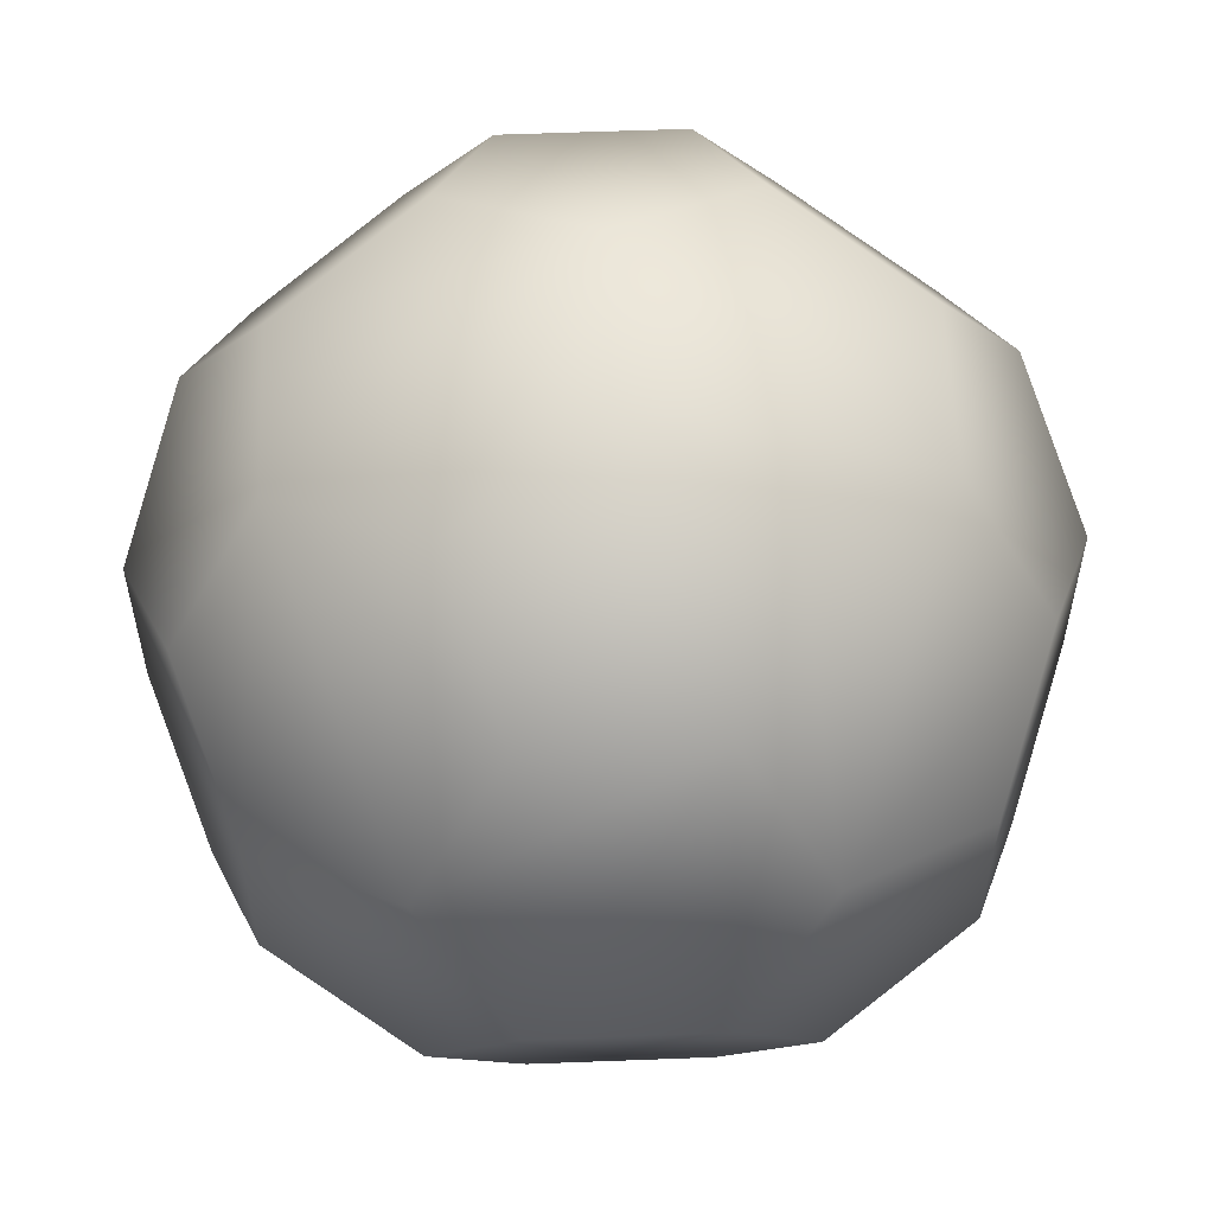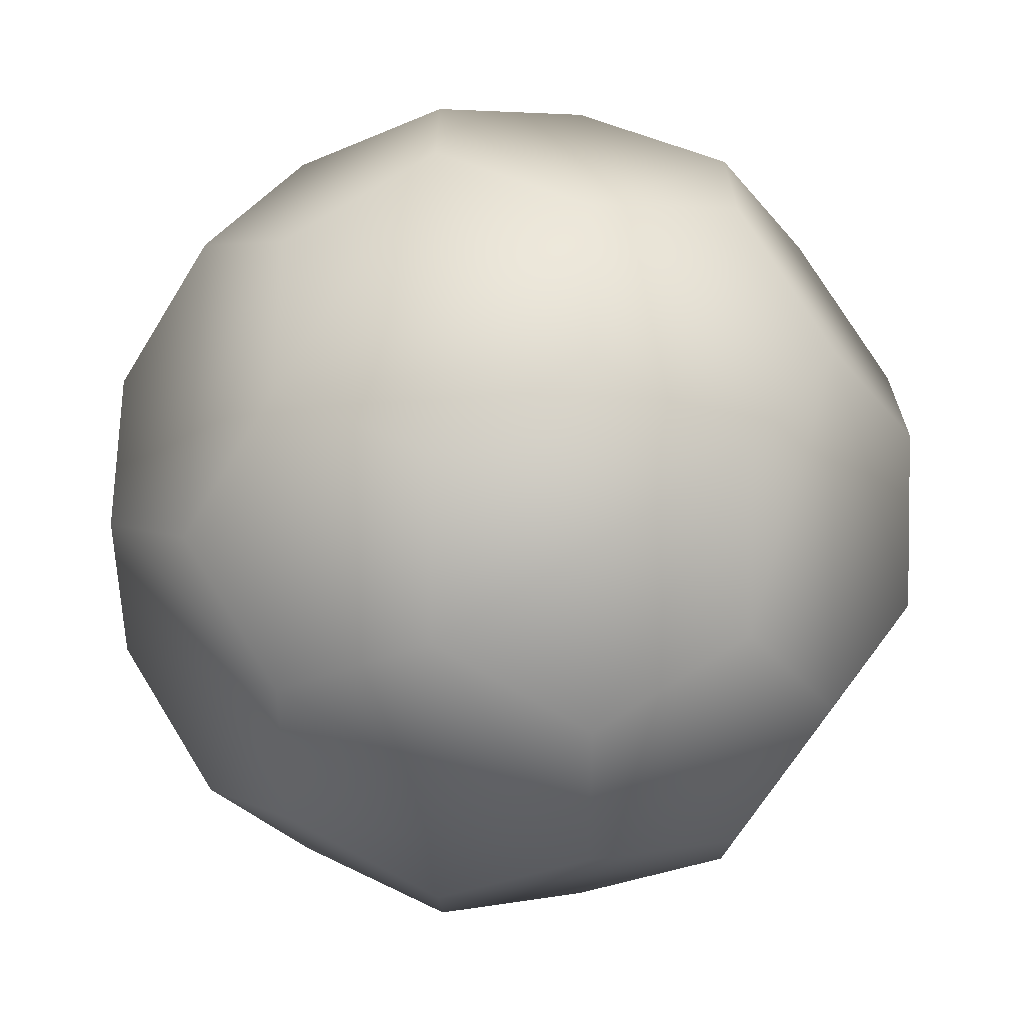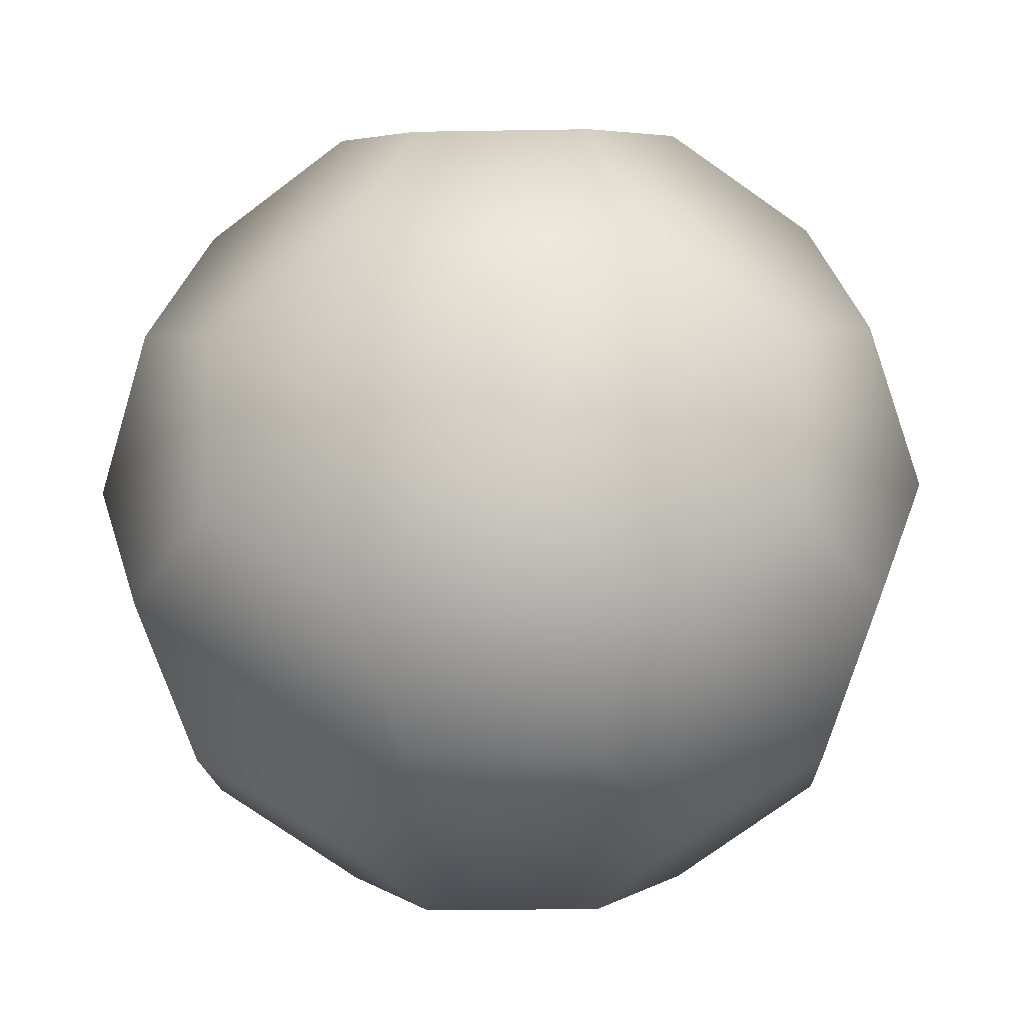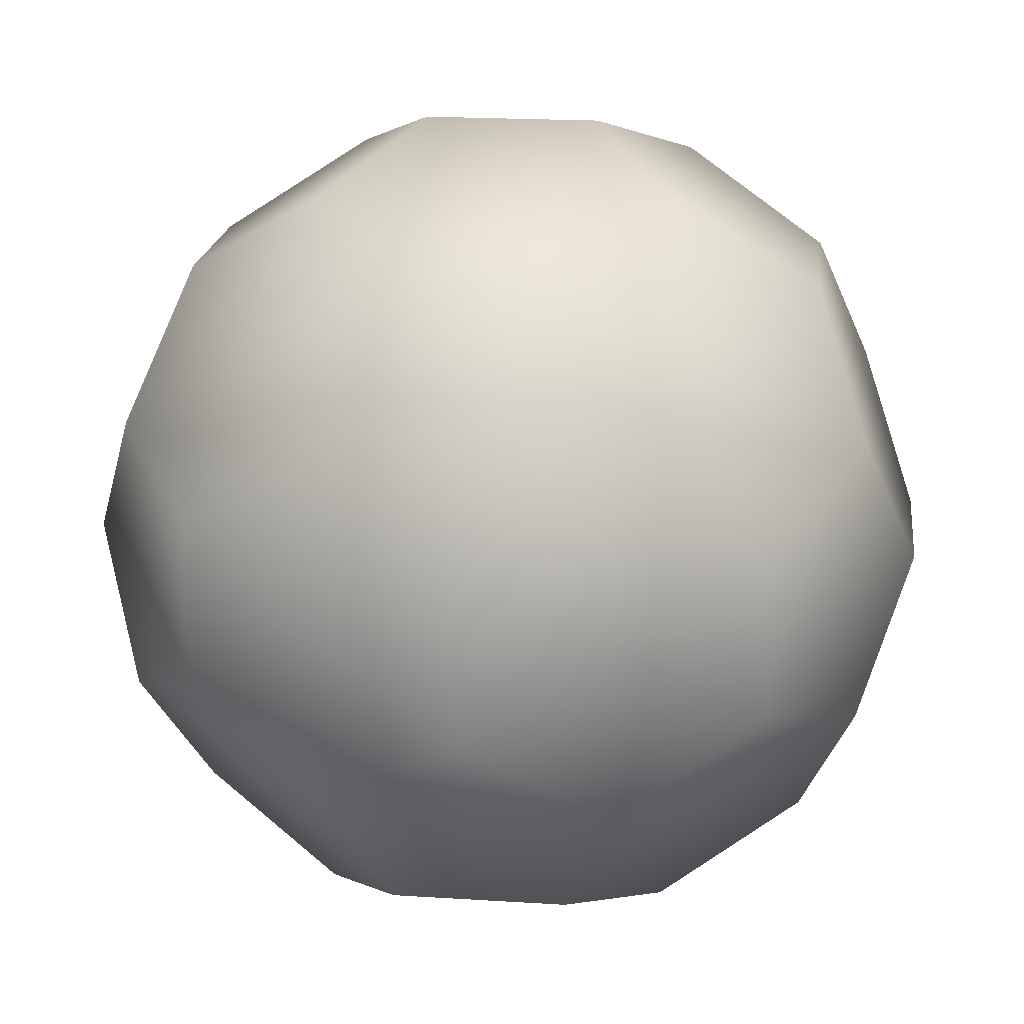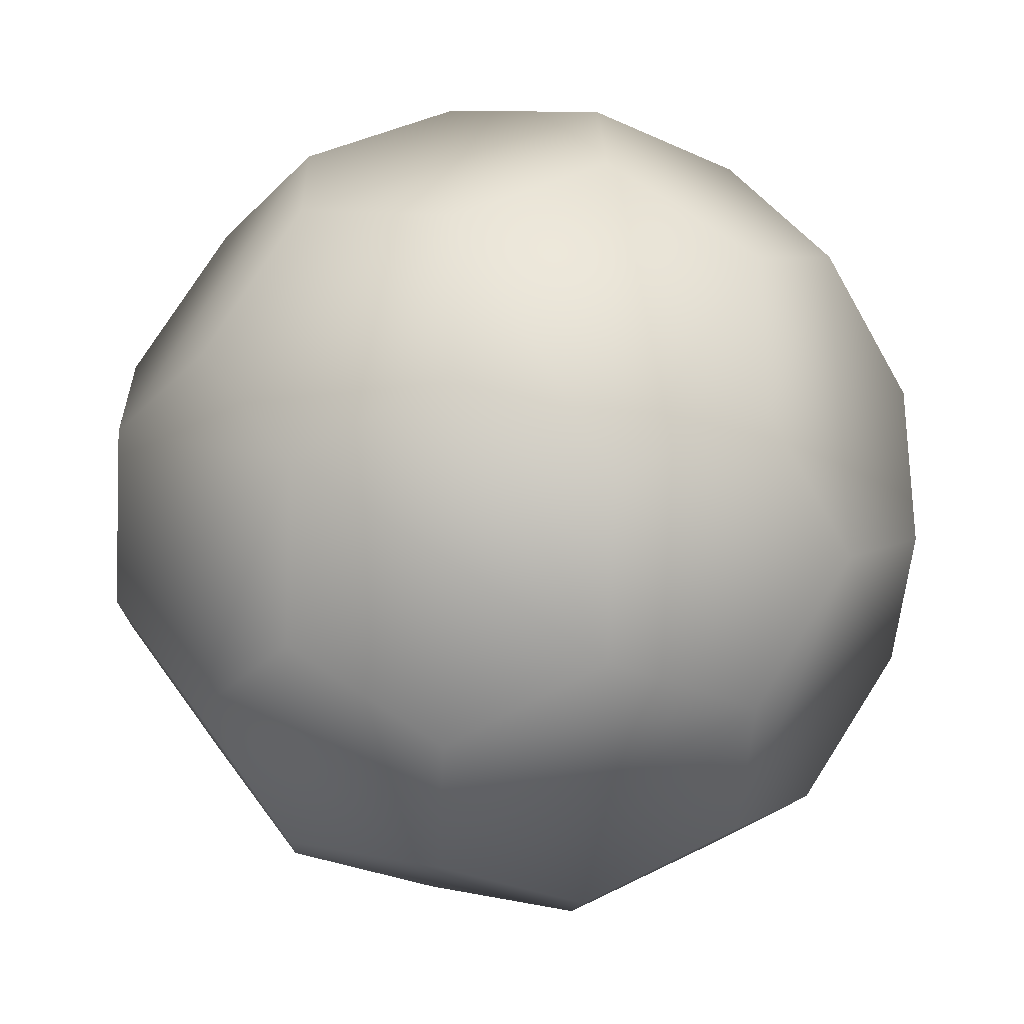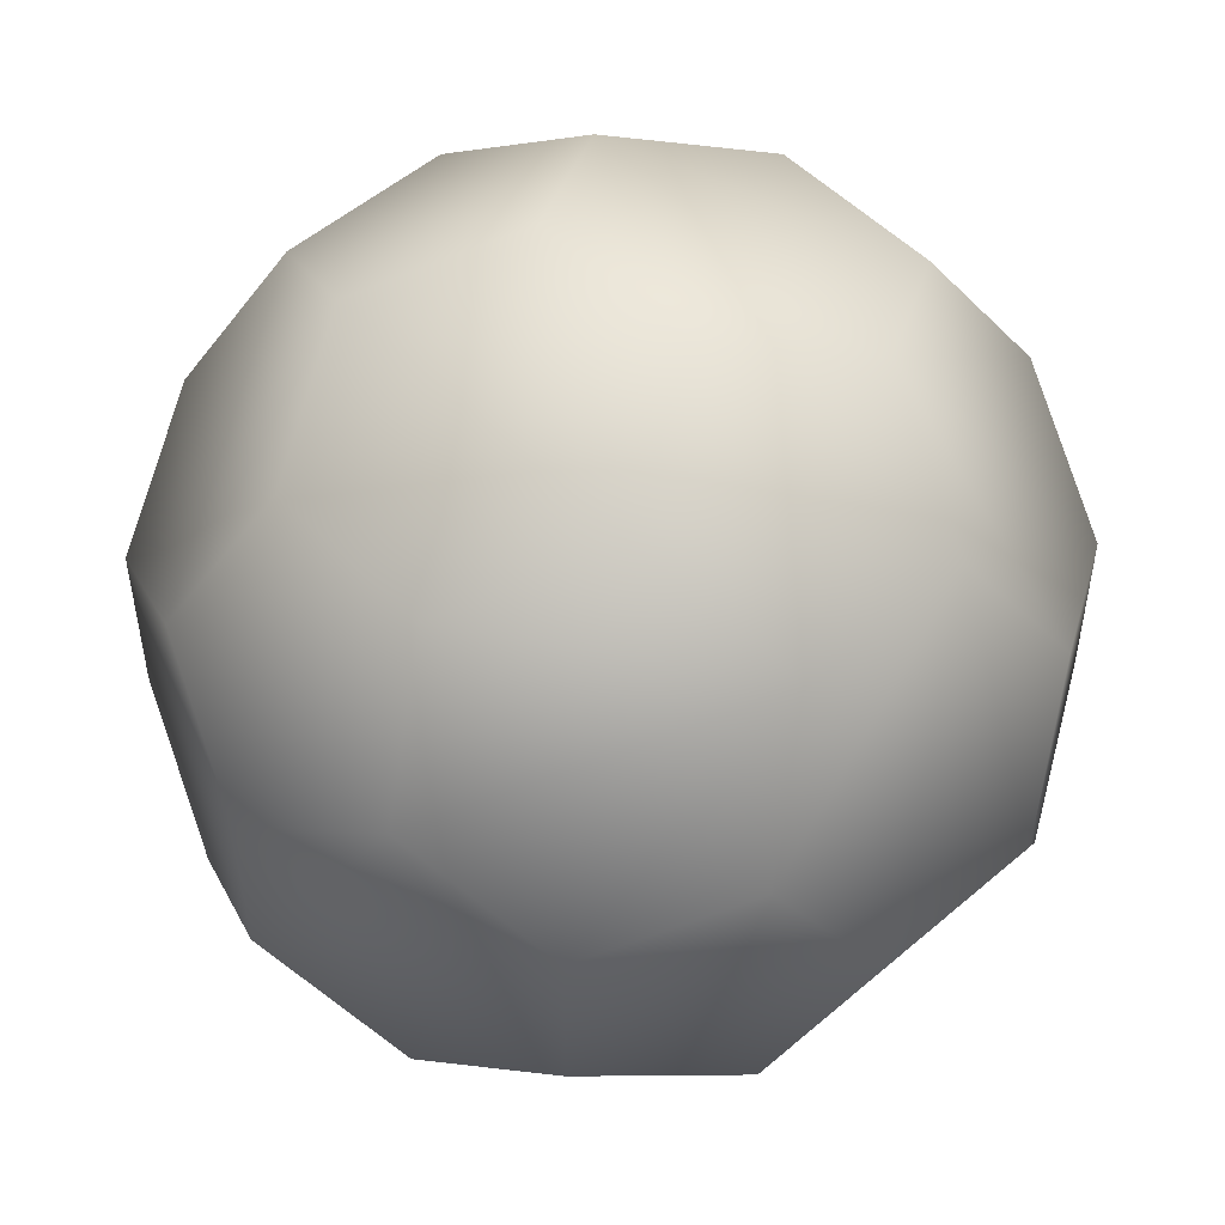
<metadata>
{"format":"obj","ext":"obj","renderer":"f3d","projection":"perspective","resolution":1024,"background":"white","views":[{"elev":57.1,"azim":87.7,"up":"+Z"},{"elev":76.6,"azim":58.2,"up":"+Y"},{"elev":-15.9,"azim":-87.9,"up":"+Y"},{"elev":19.5,"azim":6.8,"up":"+Z"},{"elev":-29.1,"azim":145.5,"up":"+Z"},{"elev":52.1,"azim":137.1,"up":"+Y"}]}
</metadata>
<code>
o buckyball
v 1.809 0.5 1.618
v 1.809 -0.5 1.618
v 2.118 -1 0.809
v 2.427 -0.5 -0
v 2.427 0.5 0
v 2.118 1 0.809
v 1.618 1.809 0.5
v 0.809 2.118 1
v 0.5 1.618 1.809
v 1 0.809 2.118
v -0.5 1.618 1.809
v -1 0.809 2.118
v -0.5 -0 2.427
v 0.5 -0 2.427
v -1 -0.809 2.118
v -0.5 -1.618 1.809
v 0.5 -1.618 1.809
v 1 -0.809 2.118
v 0.809 -2.118 1
v 1.618 -1.809 0.5
v -0.809 2.118 1
v -1.618 1.809 0.5
v -2.118 1 0.809
v -1.809 0.5 1.618
v -2.427 0.5 0
v -2.427 -0.5 -0
v -2.118 -1 0.809
v -1.809 -0.5 1.618
v -1.618 -1.809 0.5
v -0.809 -2.118 1
v 0 2.427 0.5
v 0 2.427 -0.5
v -0.809 2.118 -1
v -1.618 1.809 -0.5
v -0.5 1.618 -1.809
v -1 0.809 -2.118
v -1.809 0.5 -1.618
v -2.118 1 -0.809
v -1.809 -0.5 -1.618
v -2.118 -1 -0.809
v -1.618 -1.809 -0.5
v -0.809 -2.118 -1
v 0 -2.427 -0.5
v 0 -2.427 0.5
v -1 -0.809 -2.118
v -0.5 -1.618 -1.809
v 0.5 1.618 -1.809
v 1 0.809 -2.118
v 0.5 0 -2.427
v -0.5 0 -2.427
v 1 -0.809 -2.118
v 0.5 -1.618 -1.809
v 0.809 2.118 -1
v 1.618 1.809 -0.5
v 2.118 1 -0.809
v 1.809 0.5 -1.618
v 2.118 -1 -0.809
v 1.809 -0.5 -1.618
v 1.618 -1.809 -0.5
v 0.809 -2.118 -1
f 1 2 3
f 1 3 4
f 1 4 5
f 1 5 6
f 6 7 8
f 6 8 9
f 6 9 10
f 6 10 1
f 9 11 12
f 9 12 13
f 9 13 14
f 9 14 10
f 13 15 16
f 13 16 17
f 13 17 18
f 13 18 14
f 17 19 20
f 17 20 3
f 17 3 2
f 17 2 18
f 11 21 22
f 11 22 23
f 11 23 24
f 11 24 12
f 23 25 26
f 23 26 27
f 23 27 28
f 23 28 24
f 27 29 30
f 27 30 16
f 27 16 15
f 27 15 28
f 21 31 32
f 21 32 33
f 21 33 34
f 21 34 22
f 33 35 36
f 33 36 37
f 33 37 38
f 33 38 34
f 37 39 40
f 37 40 26
f 37 26 25
f 37 25 38
f 29 41 42
f 29 42 43
f 29 43 44
f 29 44 30
f 41 40 39
f 41 39 45
f 41 45 46
f 41 46 42
f 35 47 48
f 35 48 49
f 35 49 50
f 35 50 36
f 49 51 52
f 49 52 46
f 49 46 45
f 49 45 50
f 47 53 54
f 47 54 55
f 47 55 56
f 47 56 48
f 55 5 4
f 55 4 57
f 55 57 58
f 55 58 56
f 57 59 60
f 57 60 52
f 57 52 51
f 57 51 58
f 53 32 31
f 53 31 8
f 53 8 7
f 53 7 54
f 59 20 19
f 59 19 44
f 59 44 43
f 59 43 60
f 20 59 57
f 20 57 4
f 20 4 3
f 19 17 16
f 19 16 30
f 19 30 44
f 43 42 46
f 43 46 52
f 43 52 60
f 5 55 54
f 5 54 7
f 5 7 6
f 8 31 21
f 8 21 11
f 8 11 9
f 32 53 47
f 32 47 35
f 32 35 33
f 51 49 48
f 51 48 56
f 51 56 58
f 45 39 37
f 45 37 36
f 45 36 50
f 40 41 29
f 40 29 27
f 40 27 26
f 25 23 22
f 25 22 34
f 25 34 38
f 15 13 12
f 15 12 24
f 15 24 28
f 2 1 10
f 2 10 14
f 2 14 18

</code>
